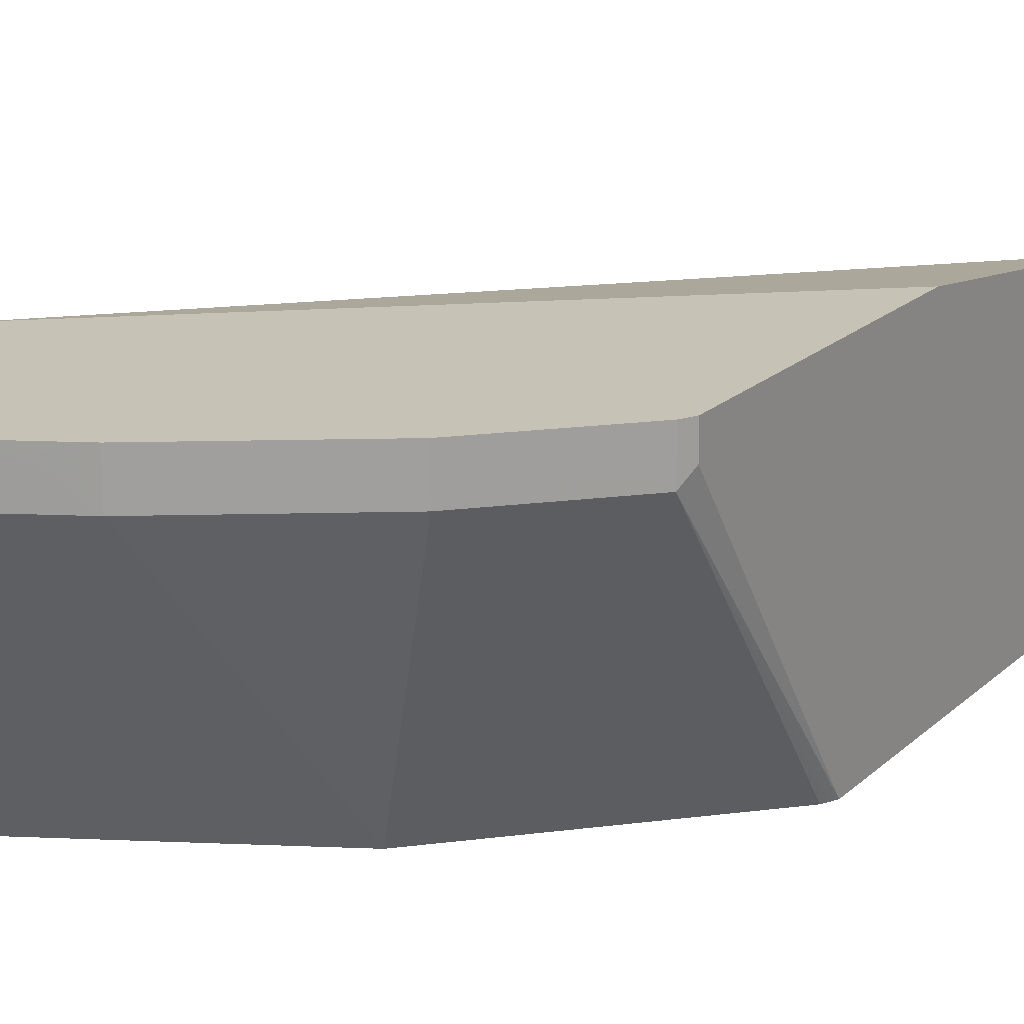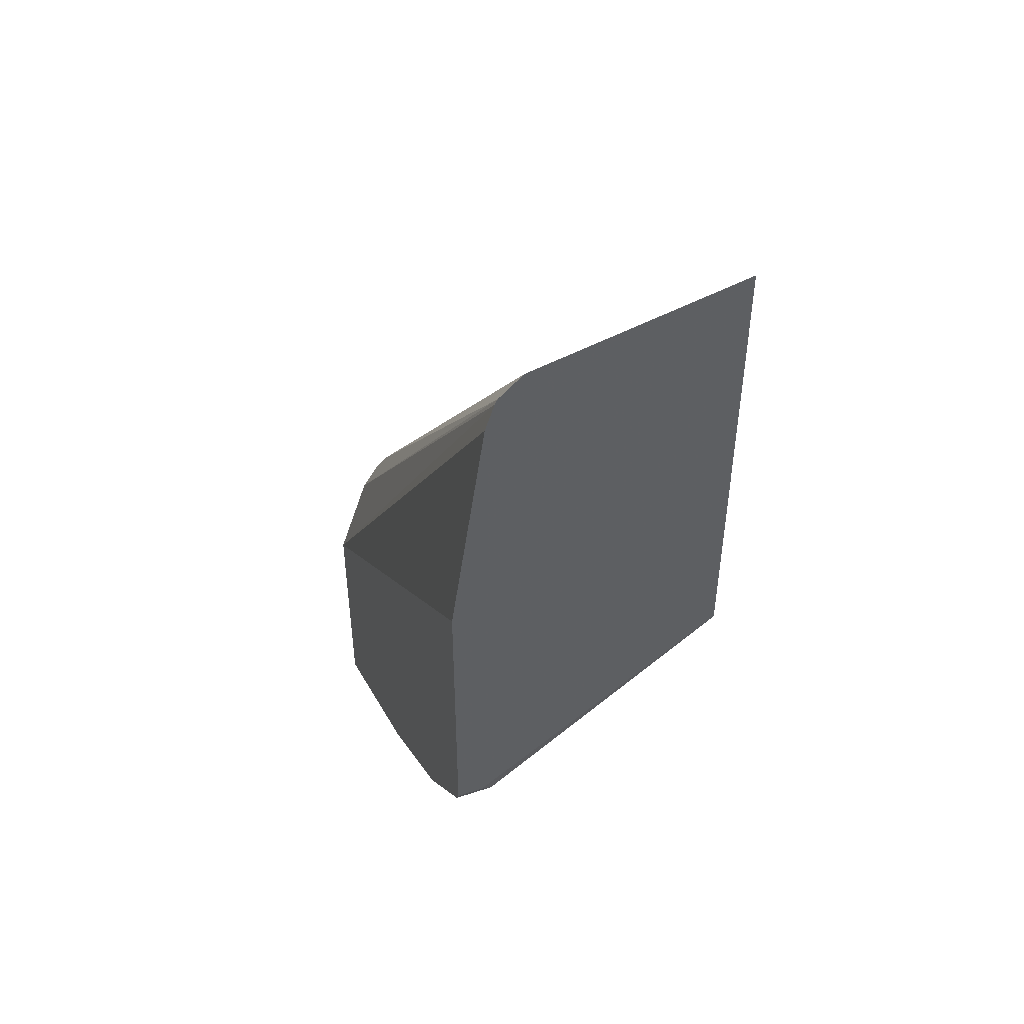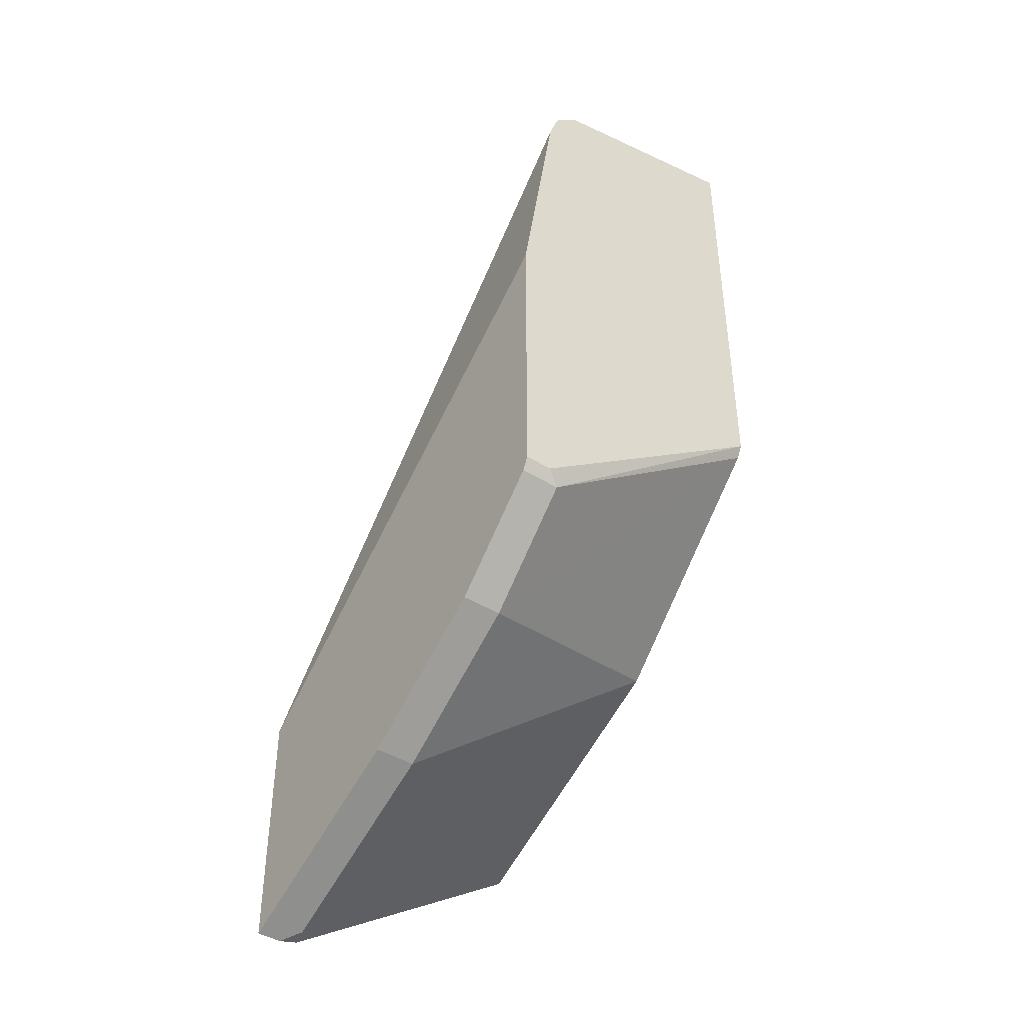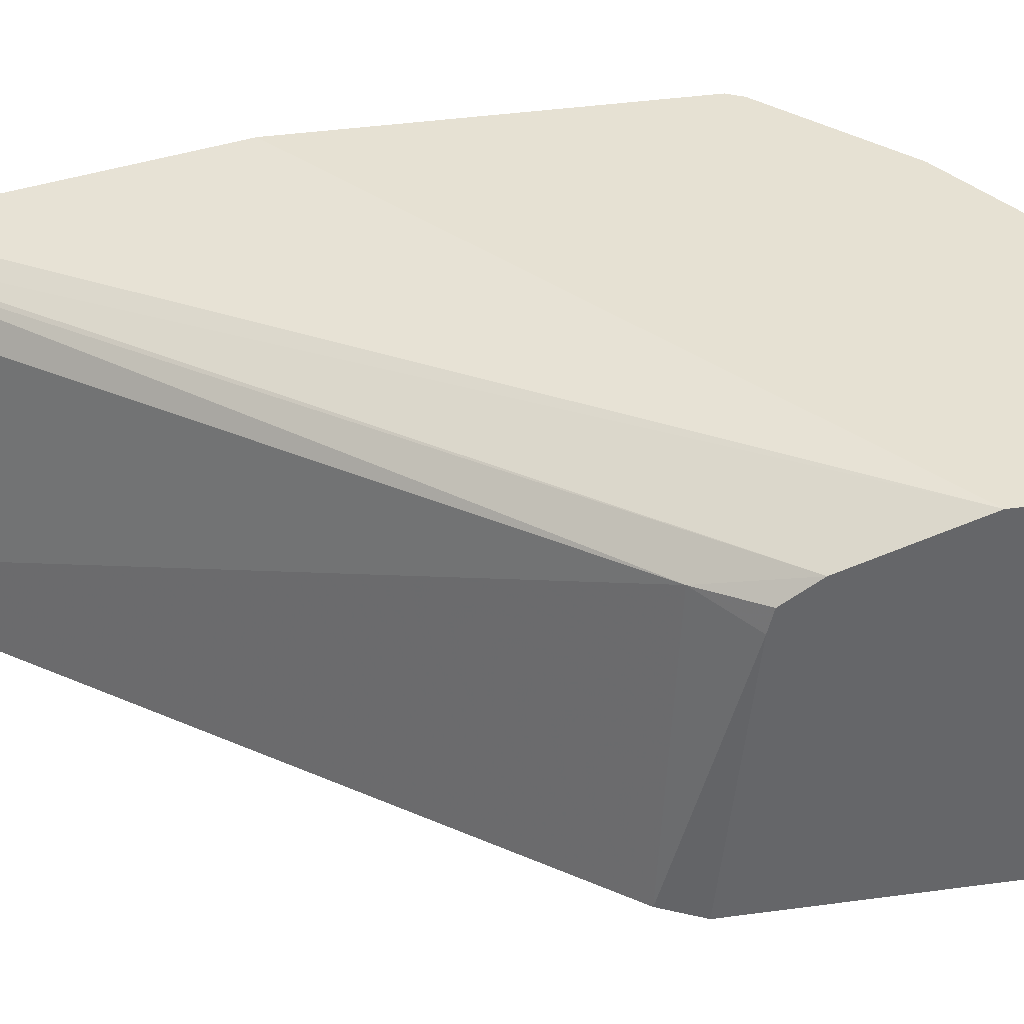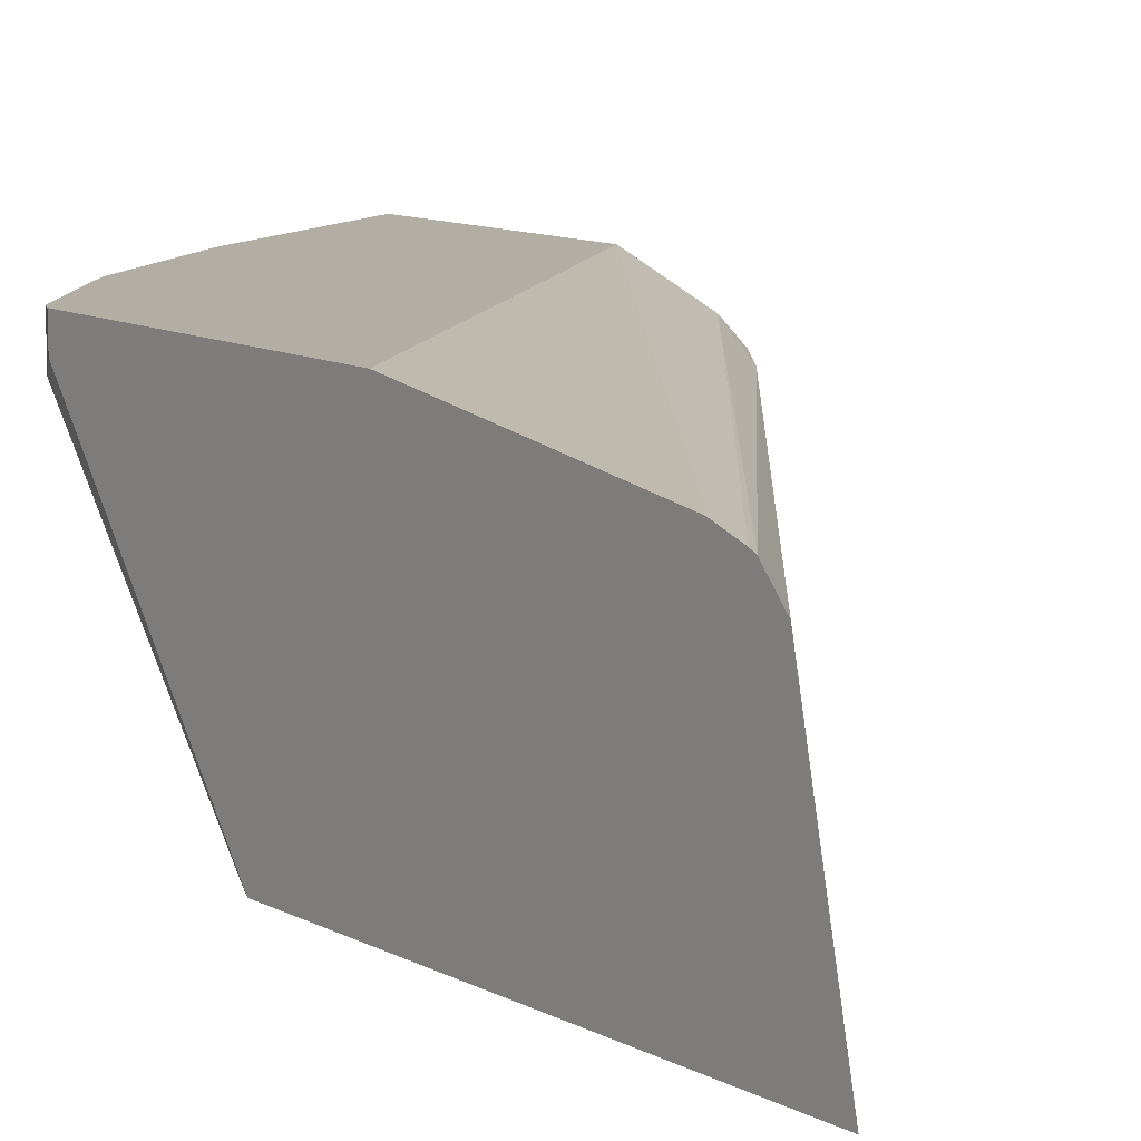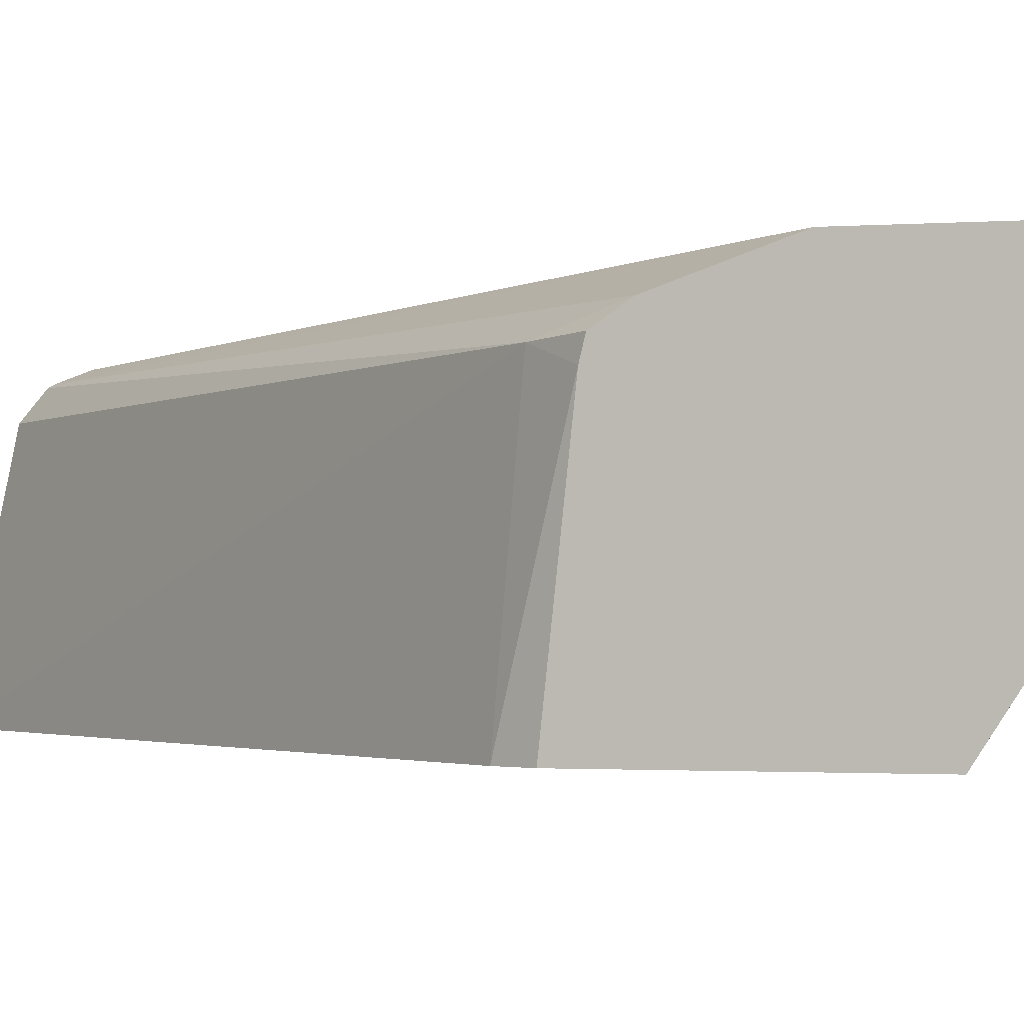
<metadata>
{"format":"obj","ext":"obj","renderer":"f3d","projection":"perspective","resolution":1024,"background":"white","views":[{"elev":18.9,"azim":-148.9,"up":"+Y"},{"elev":47.6,"azim":-110.4,"up":"+Z"},{"elev":-43.3,"azim":-126.3,"up":"+Z"},{"elev":38.7,"azim":80.1,"up":"+Y"},{"elev":11.0,"azim":-38.3,"up":"+Y"},{"elev":-1.4,"azim":106.7,"up":"+Y"}]}
</metadata>
<code>
v -0.2258 -0.3324 -0.3763
v -0.2258 -0.3324 -0.4704
v -0.2258 -0.2446 -0.3858
v -0.2321 -0.3324 -0.3638
v -0.2258 -0.3324 -0.4704
v -0.2258 -0.2334 -0.5344
v -0.2258 -0.2371 -0.3876
v -0.2384 -0.2384 -0.3701
v -0.404 -0.3324 -0.1517
v -0.2321 -0.2321 -0.5332
v -0.2509 -0.3324 -0.4579
v -0.2258 -0.2258 -0.5363
v -0.2258 -0.2321 -0.3951
v -0.2258 -0.2296 -0.3989
v -0.404 -0.2358 -0.1793
v -0.404 -0.2458 -0.1705
v -0.404 -0.3324 -0.3399
v -0.2572 -0.2195 -0.5206
v -0.2265 -0.216 -0.5359
v -0.3011 -0.3324 -0.4328
v -0.3074 -0.2321 -0.4955
v -0.2258 -0.216 -0.5363
v -0.2258 -0.216 -0.438
v -0.404 -0.2347 -0.1816
v -0.4026 -0.3324 -0.3427
v -0.404 -0.2269 -0.4151
v -0.4014 -0.2321 -0.4202
v -0.2572 -0.216 -0.5206
v -0.2948 -0.2195 -0.5018
v -0.3137 -0.3324 -0.4265
v -0.3074 -0.216 -0.4955
v -0.3018 -0.216 -0.4983
v -0.3262 -0.3324 -0.4202
v -0.3638 -0.2321 -0.4579
v -0.404 -0.216 -0.2939
v -0.404 -0.2308 -0.1932
v -0.4014 -0.3324 -0.345
v -0.404 -0.216 -0.4151
v -0.4019 -0.216 -0.4192
v -0.4014 -0.216 -0.4202
v -0.3826 -0.2321 -0.439
v -0.2948 -0.216 -0.5018
v -0.3638 -0.216 -0.4579
v -0.345 -0.3324 -0.4014
v -0.3826 -0.216 -0.439
f 19 31 43
f 19 43 45
f 19 35 23
f 19 40 39
f 19 39 38
f 19 38 35
f 19 45 40
f 19 32 31
f 18 28 19
f 19 28 42
f 18 42 28
f 18 29 42
f 17 27 25
f 17 26 27
f 14 24 15
f 14 23 24
f 12 19 22
f 19 23 22
f 19 42 32
f 20 30 21
f 26 39 27
f 21 32 29
f 10 29 18
f 34 37 41
f 34 44 37
f 34 45 43
f 34 41 45
f 33 44 34
f 29 32 42
f 27 41 37
f 27 45 41
f 27 40 45
f 27 39 40
f 26 38 39
f 25 27 37
f 23 36 24
f 23 35 36
f 21 43 31
f 21 34 43
f 21 33 34
f 21 30 33
f 21 31 32
f 10 21 29
f 1 11 5
f 10 11 20
f 10 20 21
f 1 20 11
f 1 30 20
f 1 33 30
f 1 44 33
f 1 37 44
f 1 25 37
f 1 17 25
f 1 5 2
f 1 9 17
f 1 3 4
f 1 7 3
f 1 13 7
f 1 14 13
f 1 23 14
f 1 22 23
f 1 6 12
f 1 2 6
f 1 4 9
f 2 5 6
f 1 12 22
f 3 8 4
f 3 7 8
f 10 19 12
f 9 26 17
f 9 38 26
f 9 35 38
f 9 36 35
f 9 24 36
f 9 15 24
f 9 16 15
f 10 18 19
f 8 15 16
f 8 14 15
f 8 13 14
f 7 13 8
f 6 10 12
f 5 11 10
f 5 10 6
f 8 16 9
f 4 8 9

</code>
